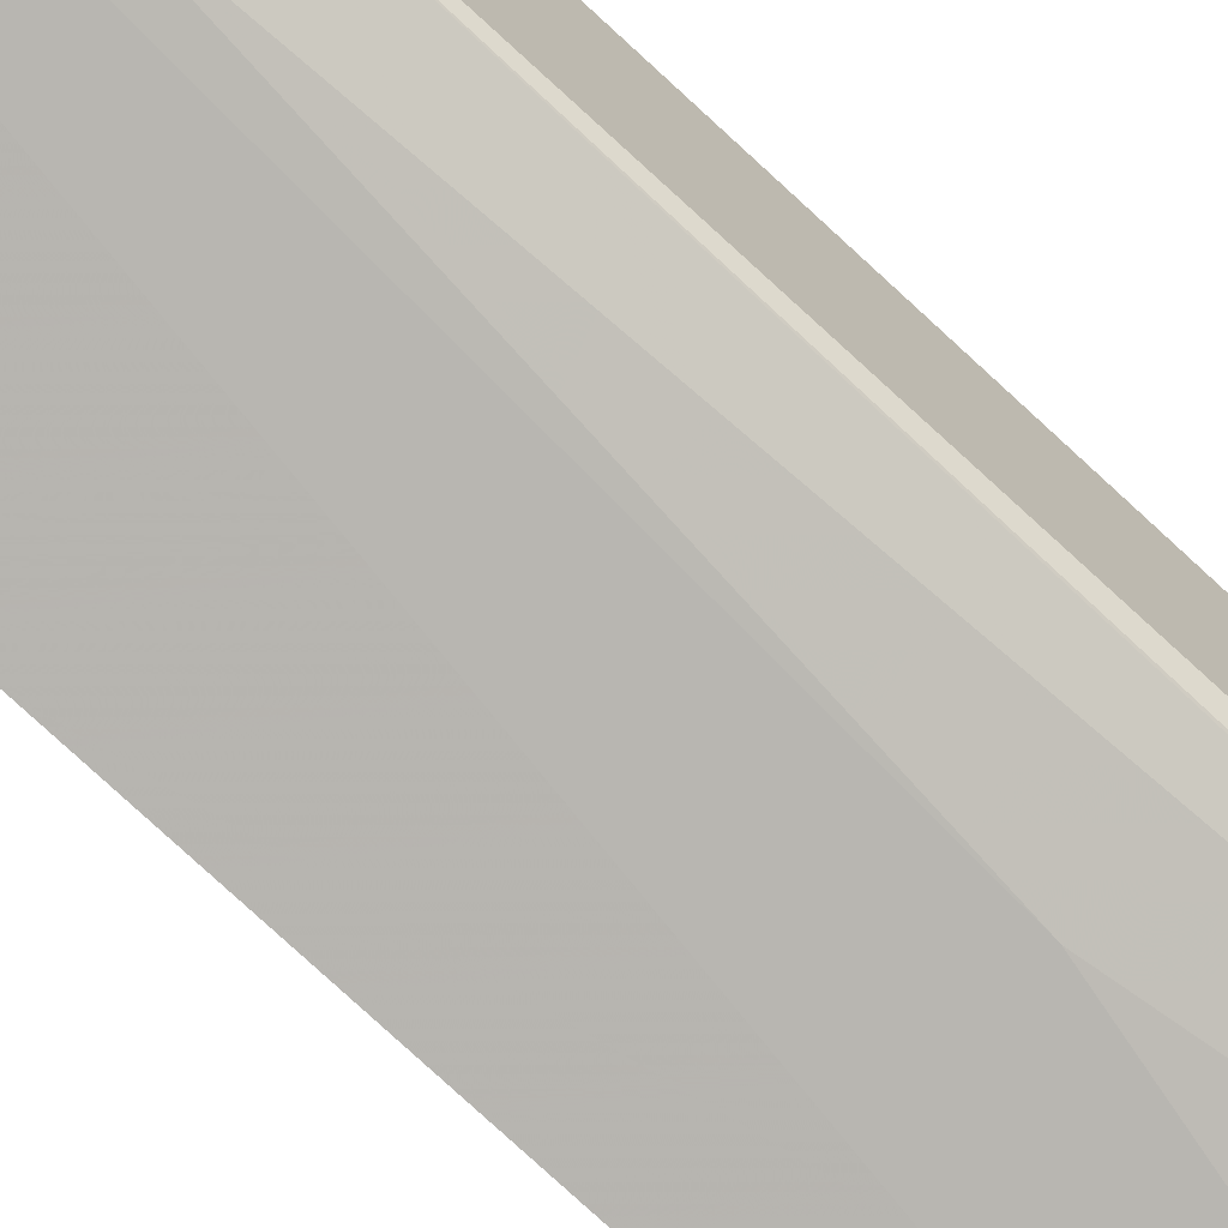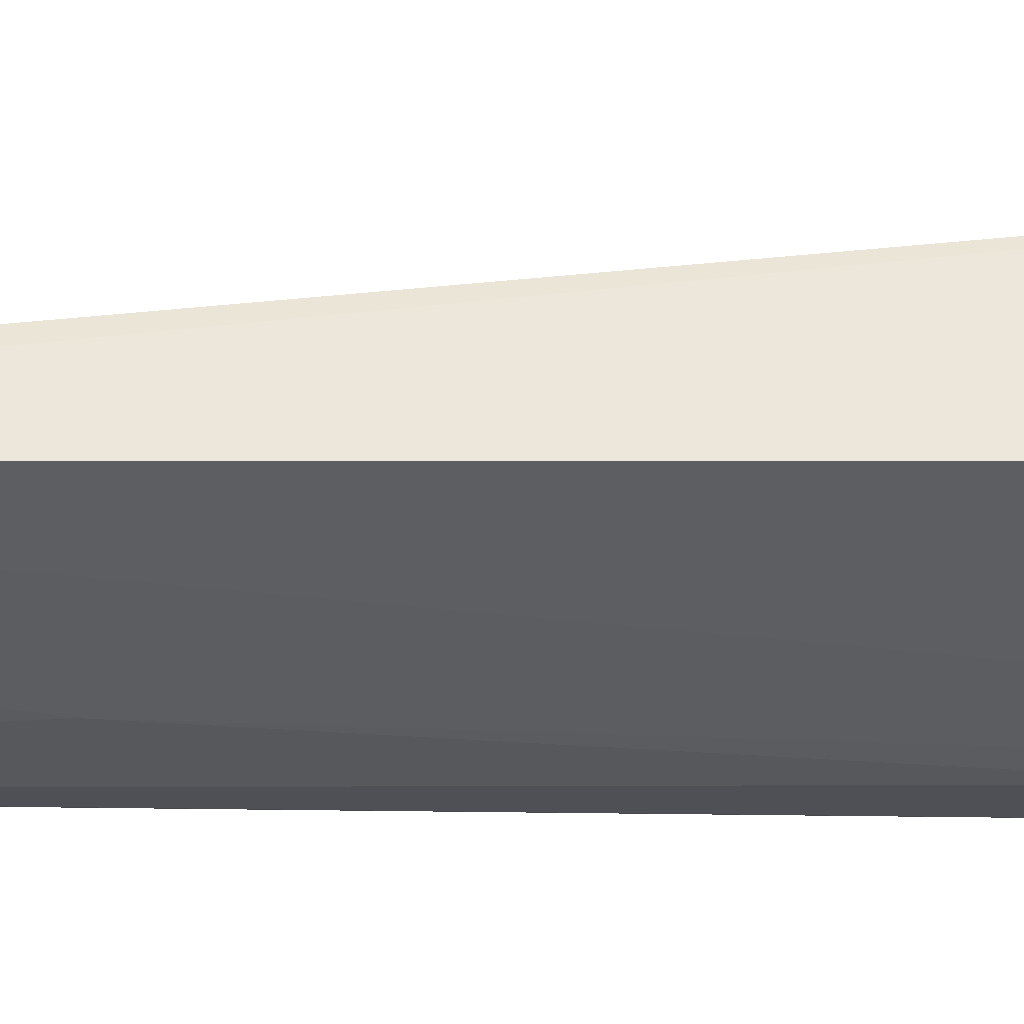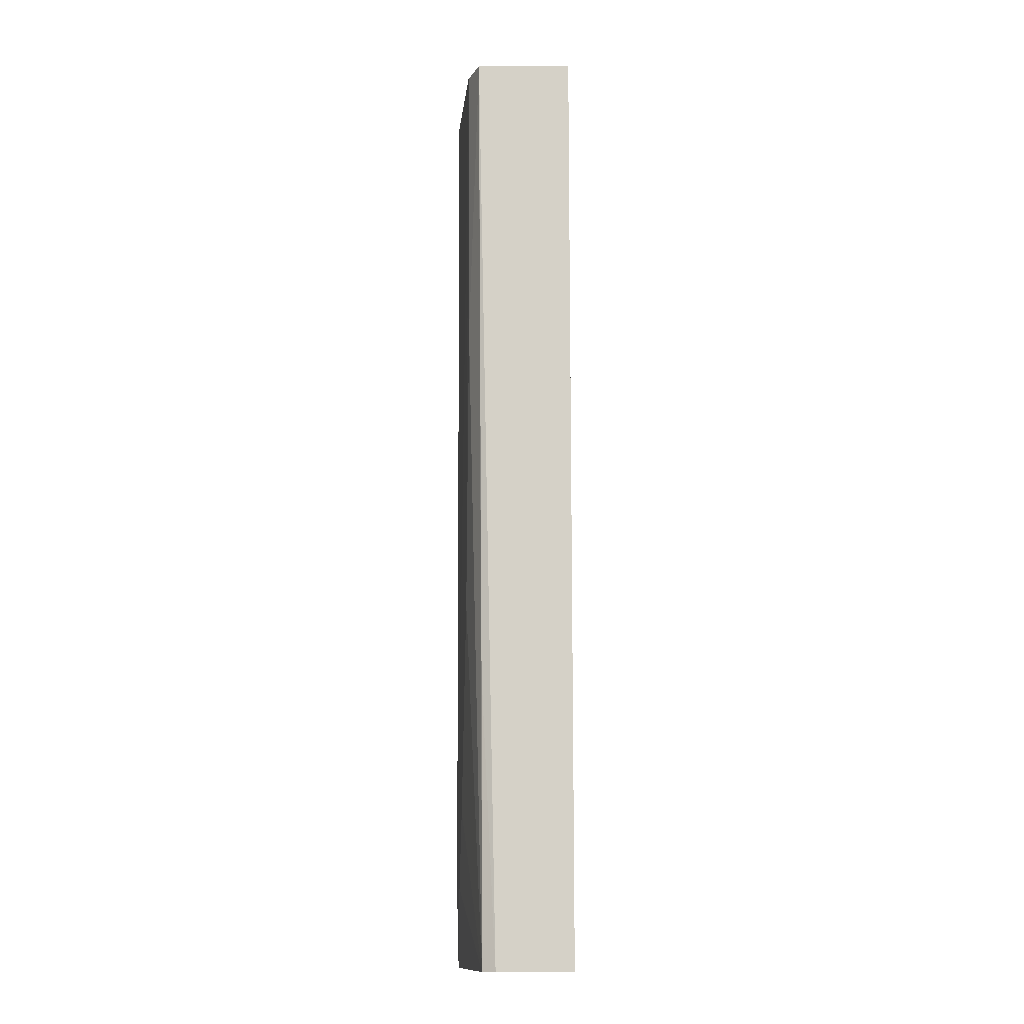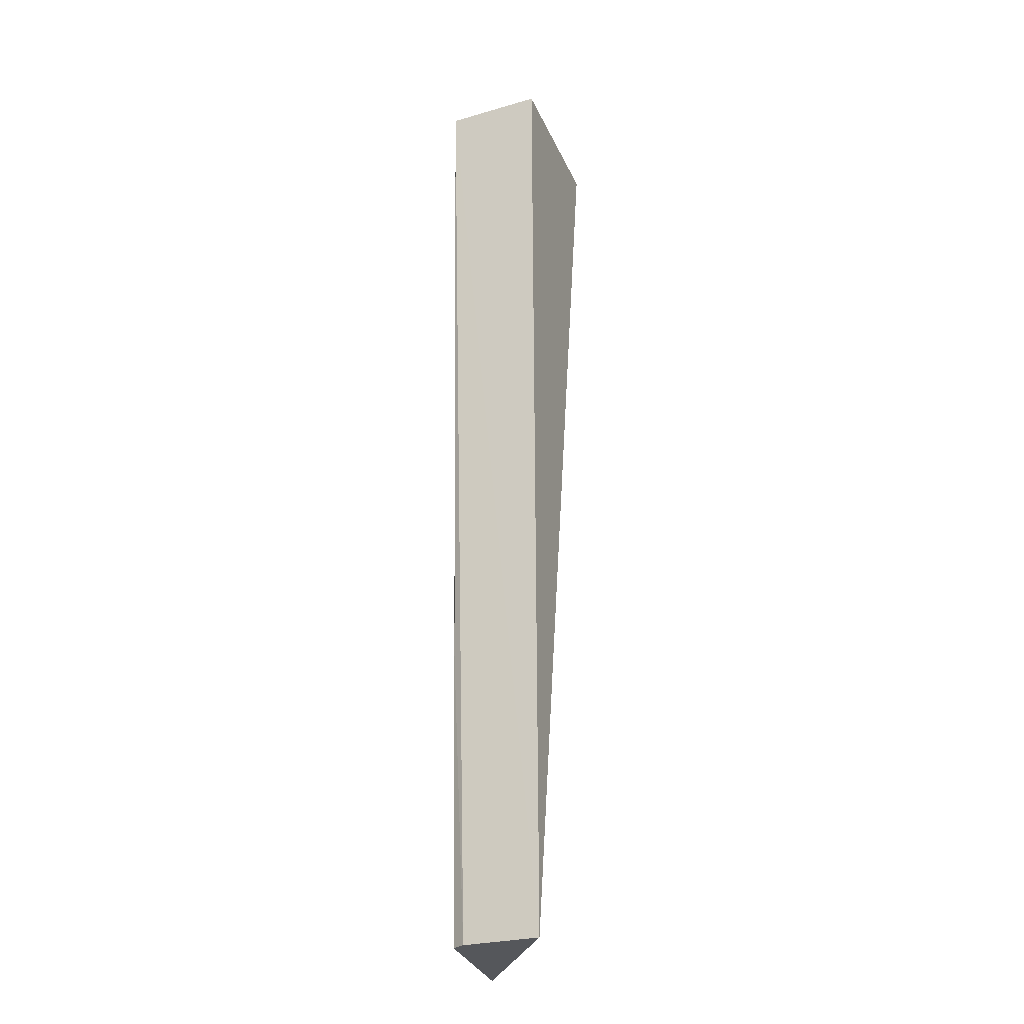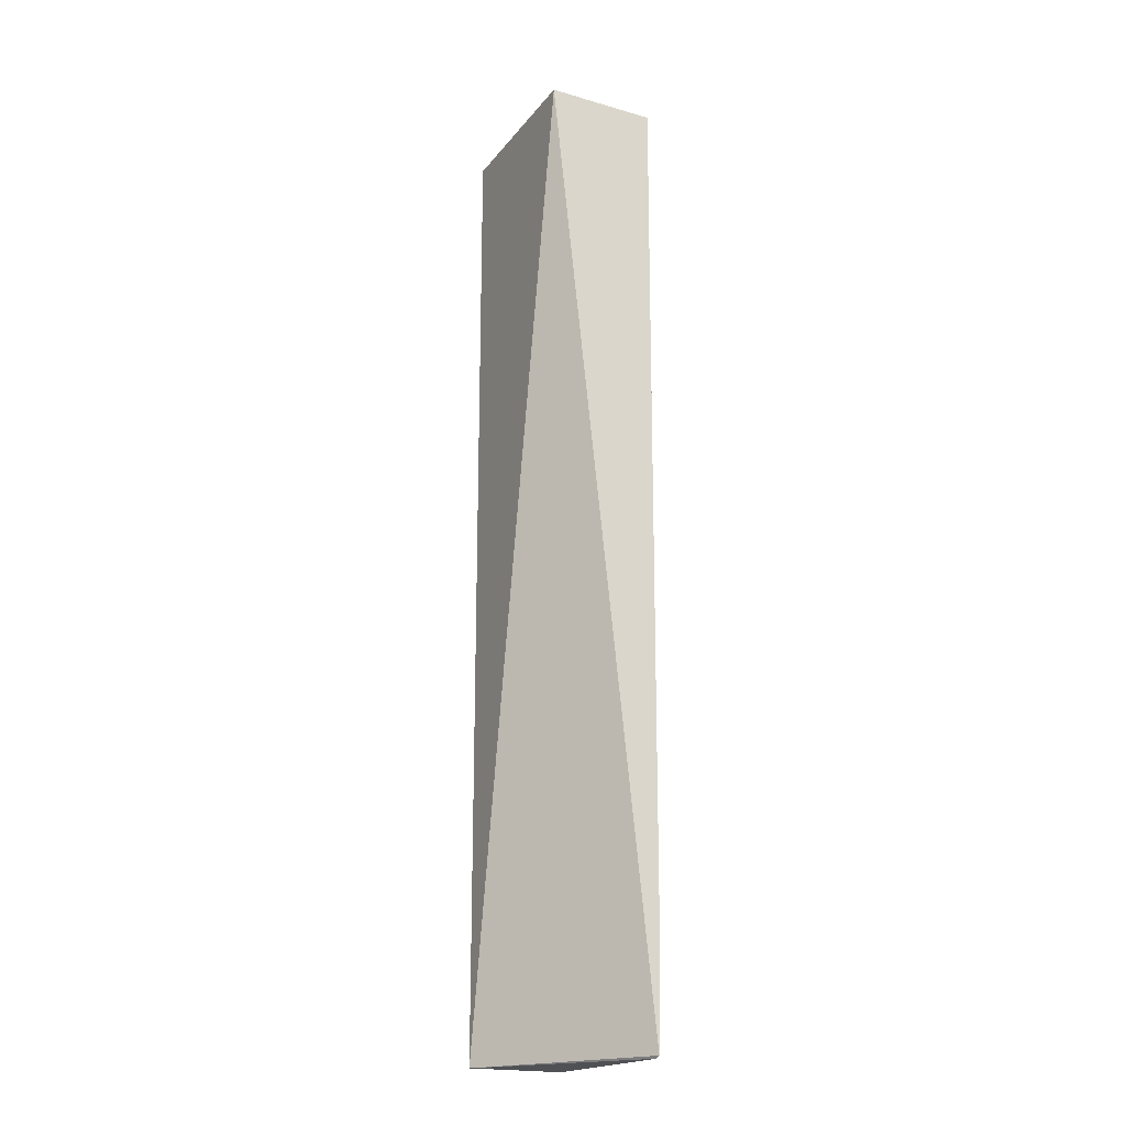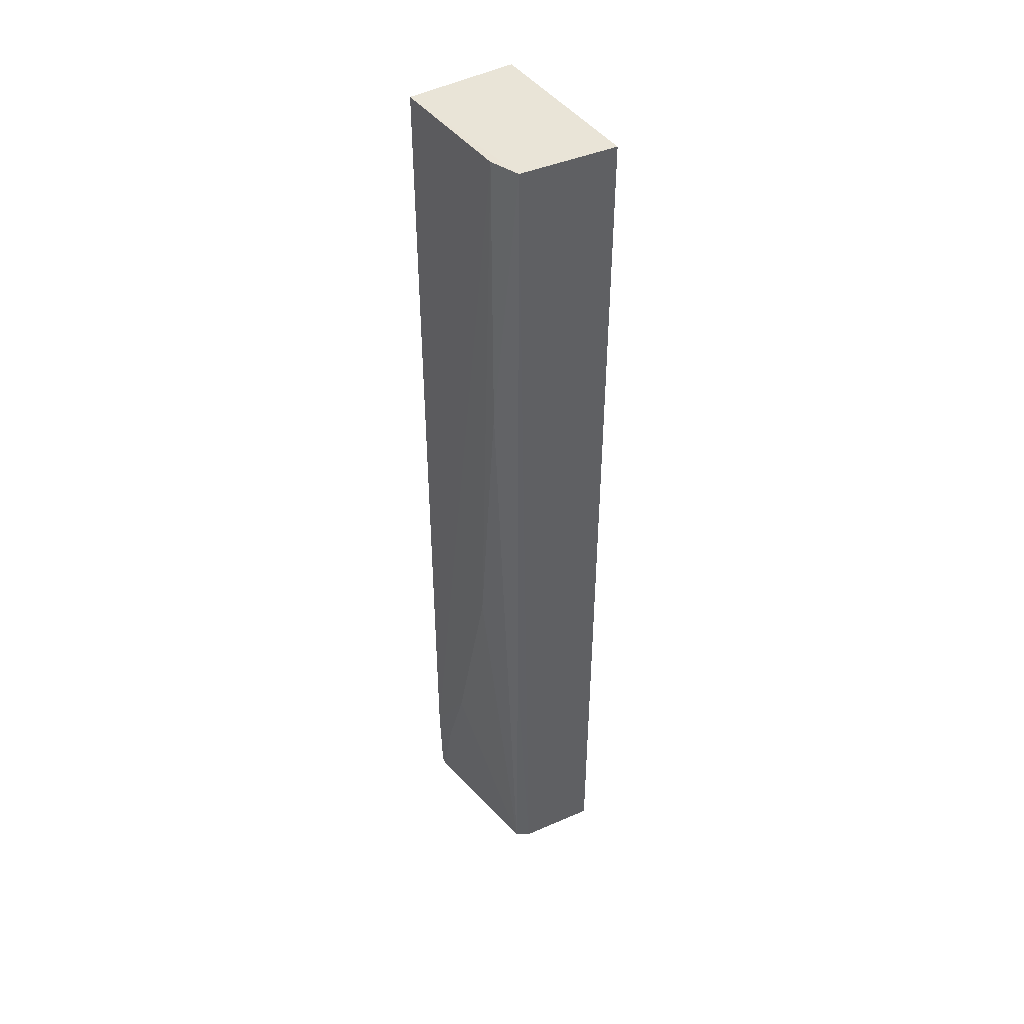
<metadata>
{"format":"obj","ext":"obj","renderer":"f3d","projection":"perspective","resolution":1024,"background":"white","views":[{"elev":-79.8,"azim":47.7,"up":"+Y"},{"elev":-38.7,"azim":-89.7,"up":"+Y"},{"elev":-11.9,"azim":85.3,"up":"+Z"},{"elev":-26.0,"azim":109.6,"up":"+Z"},{"elev":-21.0,"azim":-117.1,"up":"+Z"},{"elev":43.3,"azim":57.3,"up":"+Z"}]}
</metadata>
<code>
v 0.1365 -0.01091 0.2423
v 0.1351 -0.026 0.2424
v 0.1356 -0.01078 0.09321
v 0.1104 -0.02718 0.09283
v 0.1098 -0.01097 0.2423
v 0.1331 -0.02482 0.09319
v 0.1097 -0.02799 0.2422
v 0.1098 -0.02721 0.09317
v 0.1344 -0.02284 0.09322
v 0.1301 -0.02718 0.1967
v 0.1096 -0.02753 0.1057
v 0.1339 -0.02511 0.1388
v 0.1303 -0.0275 0.2422
v 0.1257 -0.02715 0.1512
v 0.1178 -0.02726 0.1181
v 0.1136 -0.02734 0.1057
f 1 2 3
f 5 2 1
f 5 1 3
f 6 4 3
f 7 2 5
f 8 5 3
f 8 3 4
f 9 6 3
f 9 3 2
f 10 6 2
f 11 7 5
f 11 5 8
f 11 8 4
f 12 9 2
f 12 2 6
f 12 6 9
f 13 10 2
f 13 2 7
f 13 7 11
f 14 6 10
f 14 13 11
f 14 10 13
f 15 14 11
f 15 6 14
f 16 15 11
f 16 11 4
f 16 4 6
f 16 6 15

</code>
